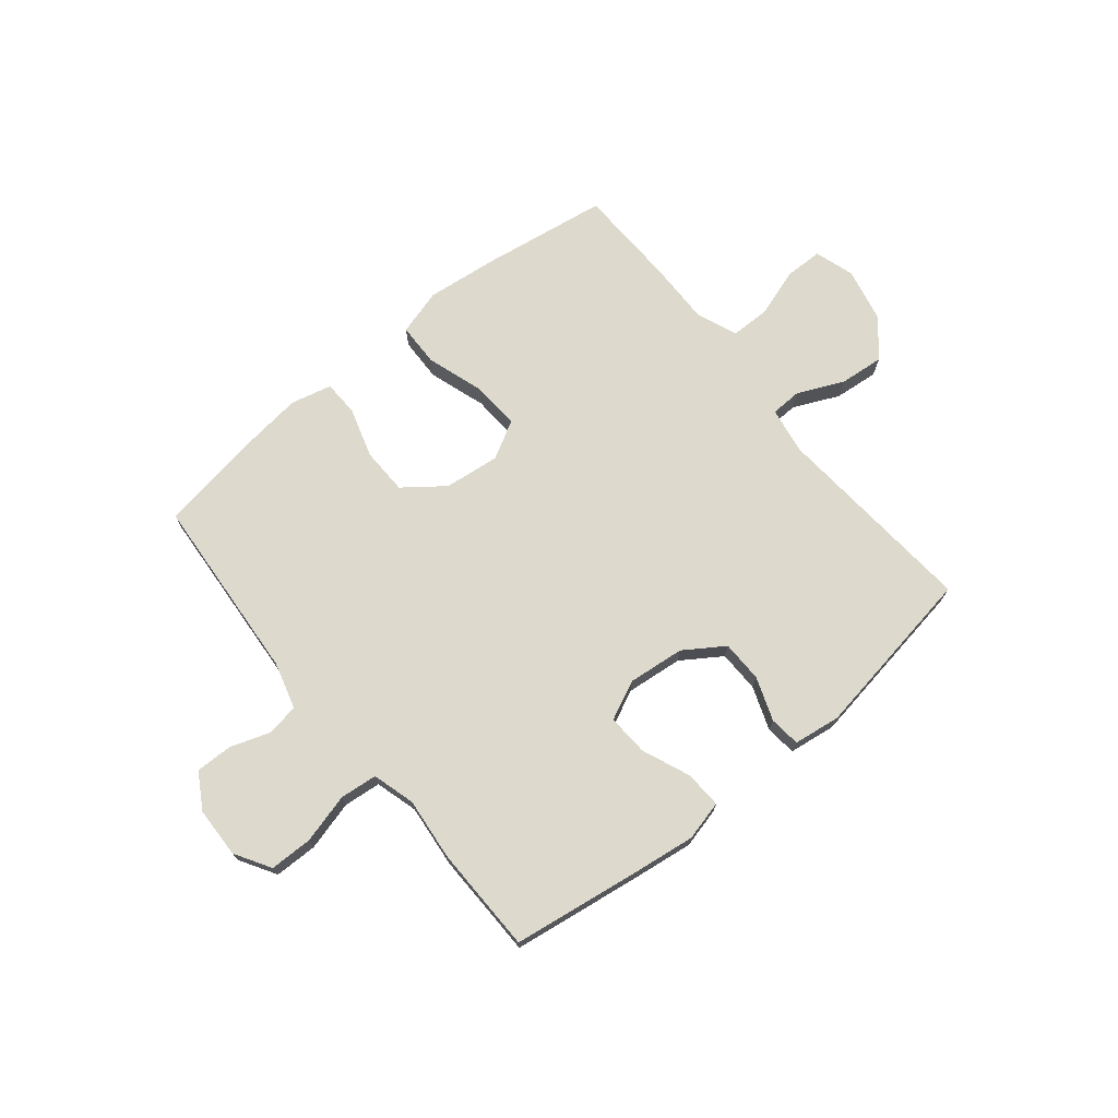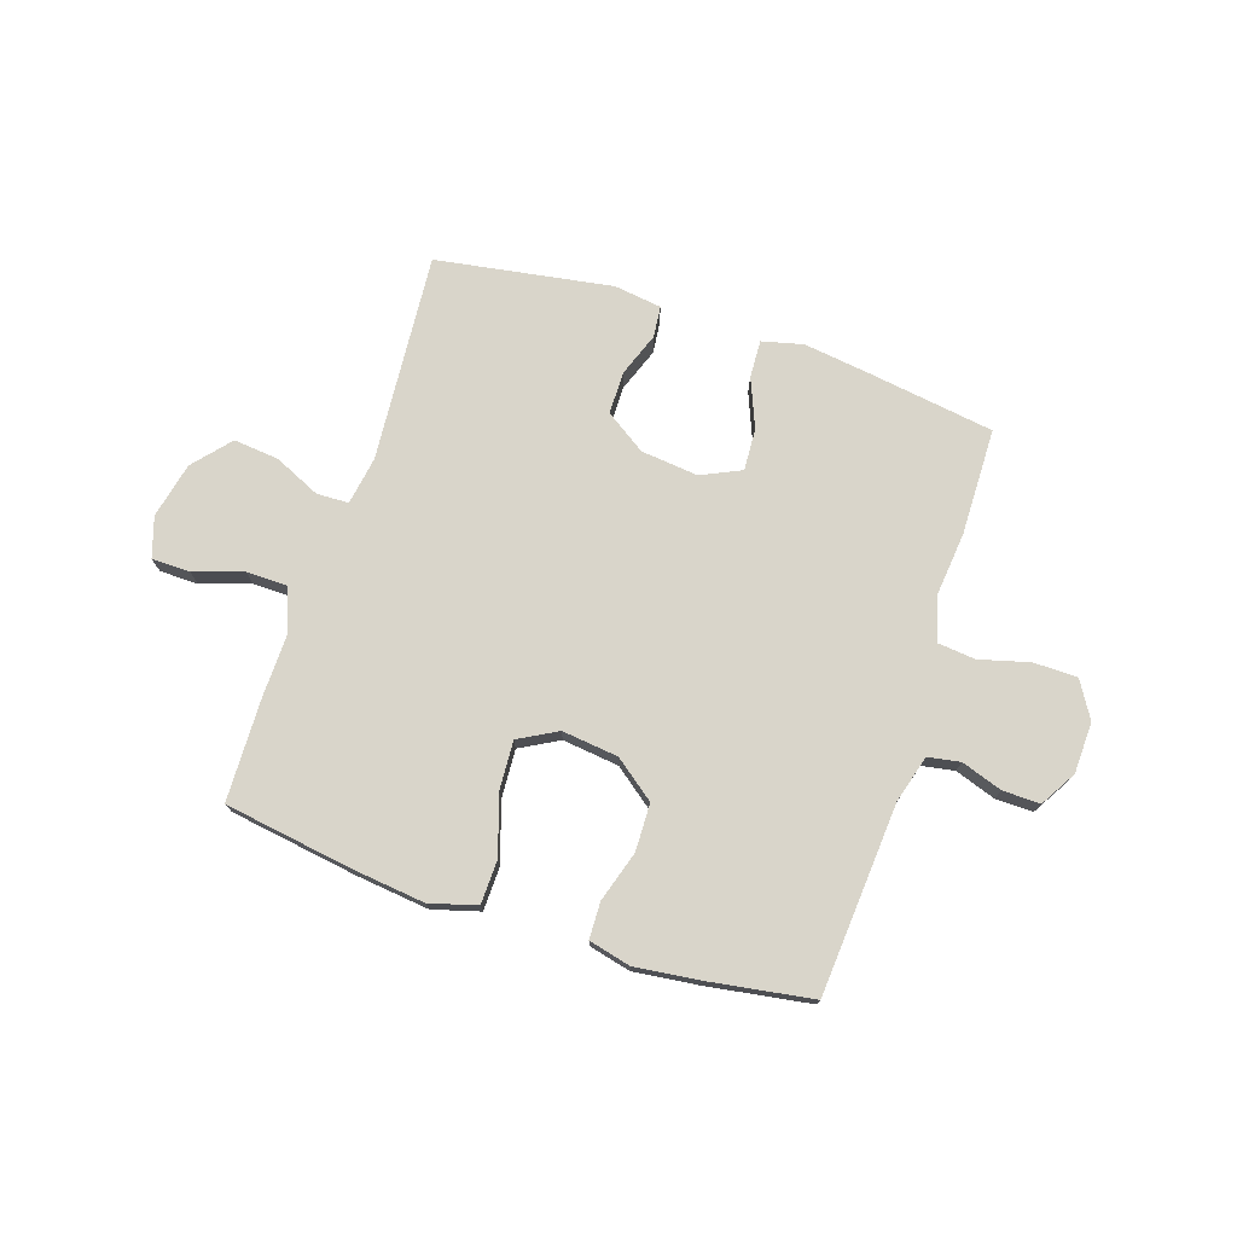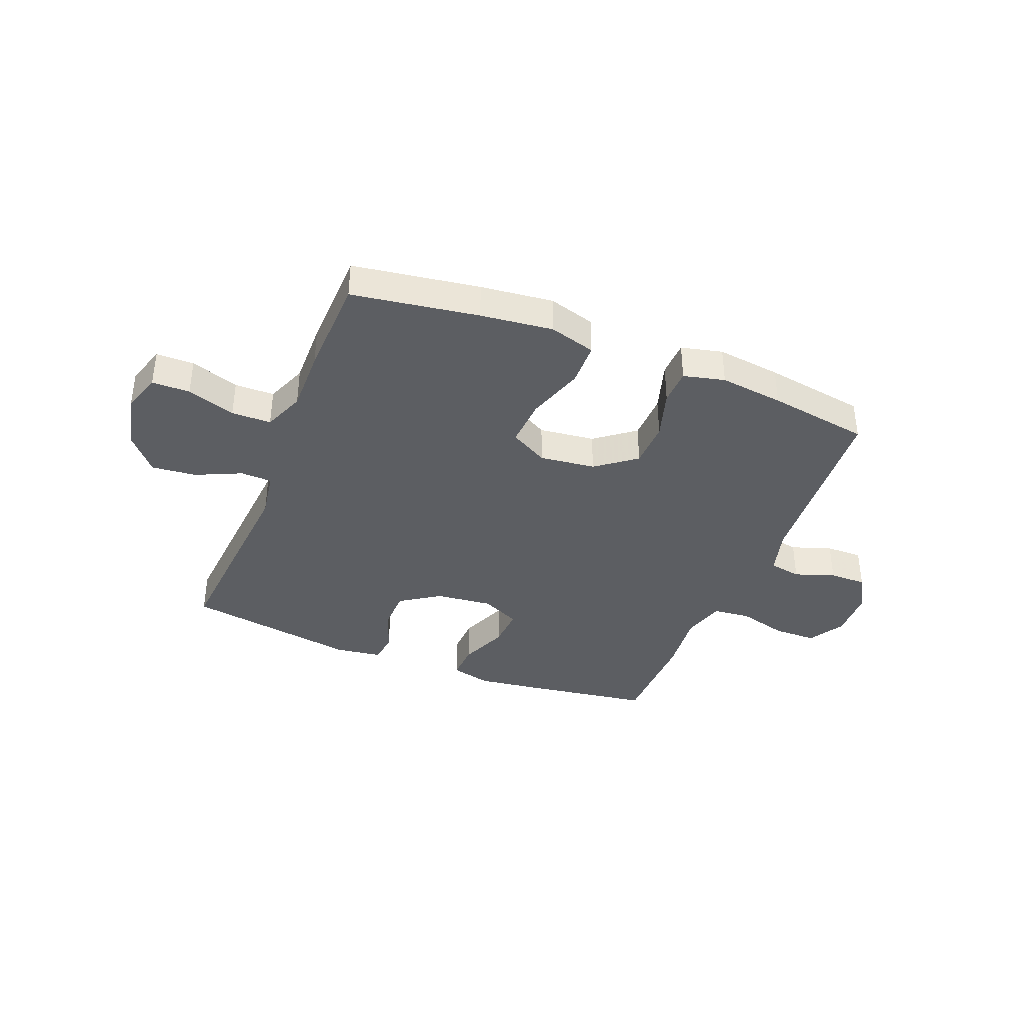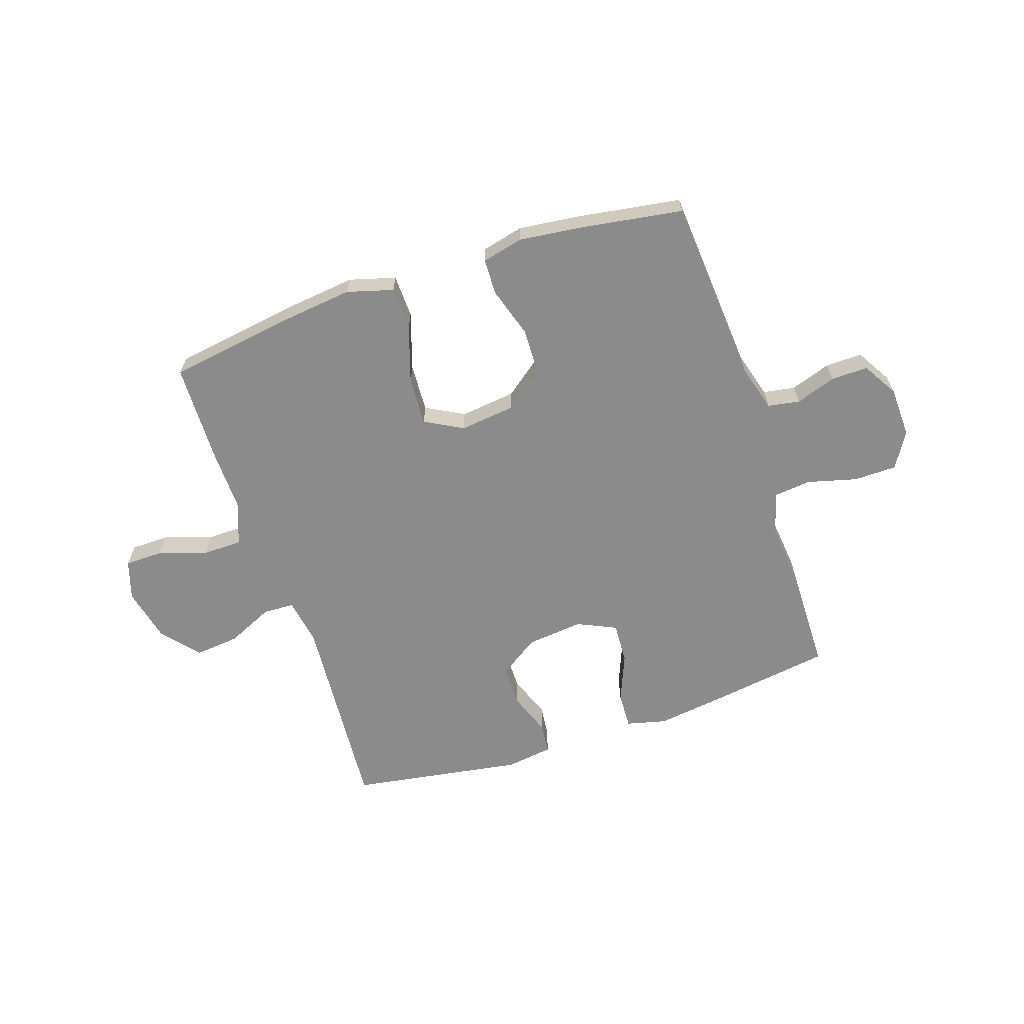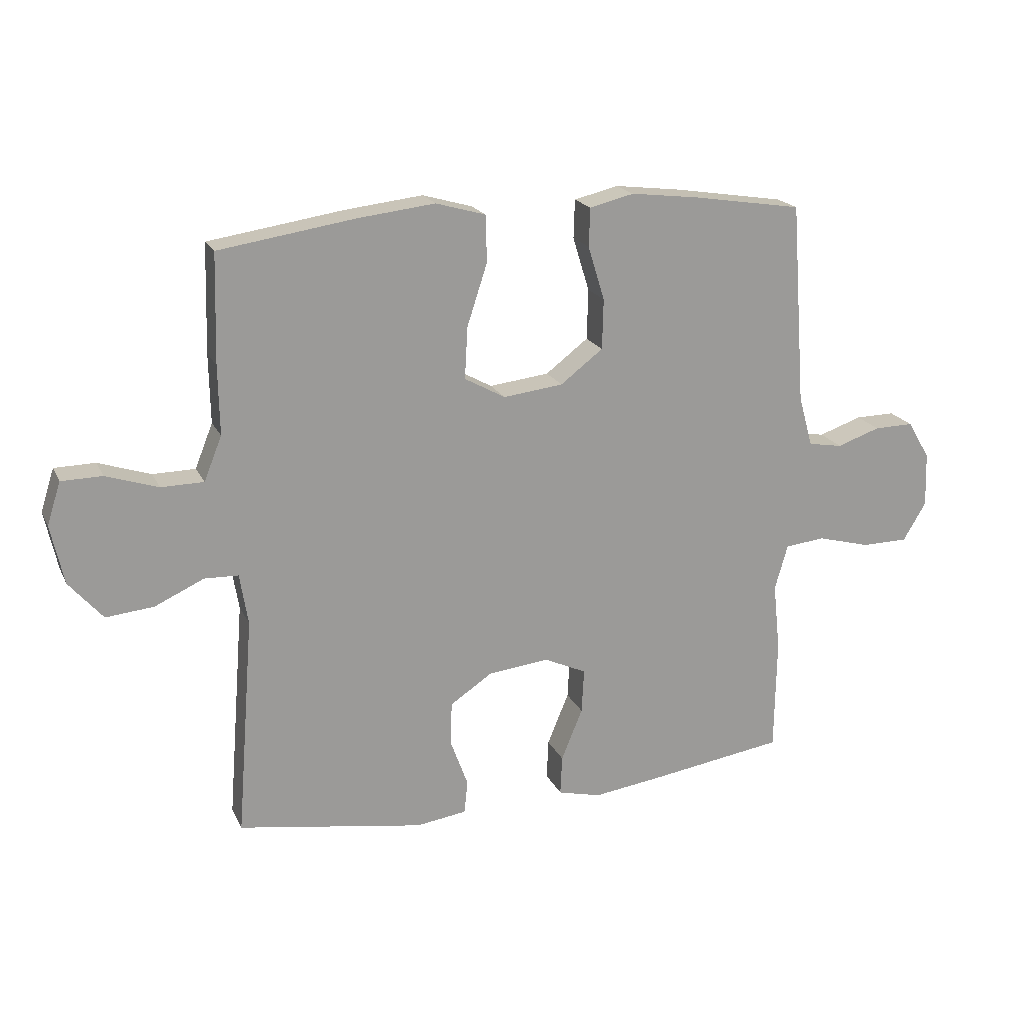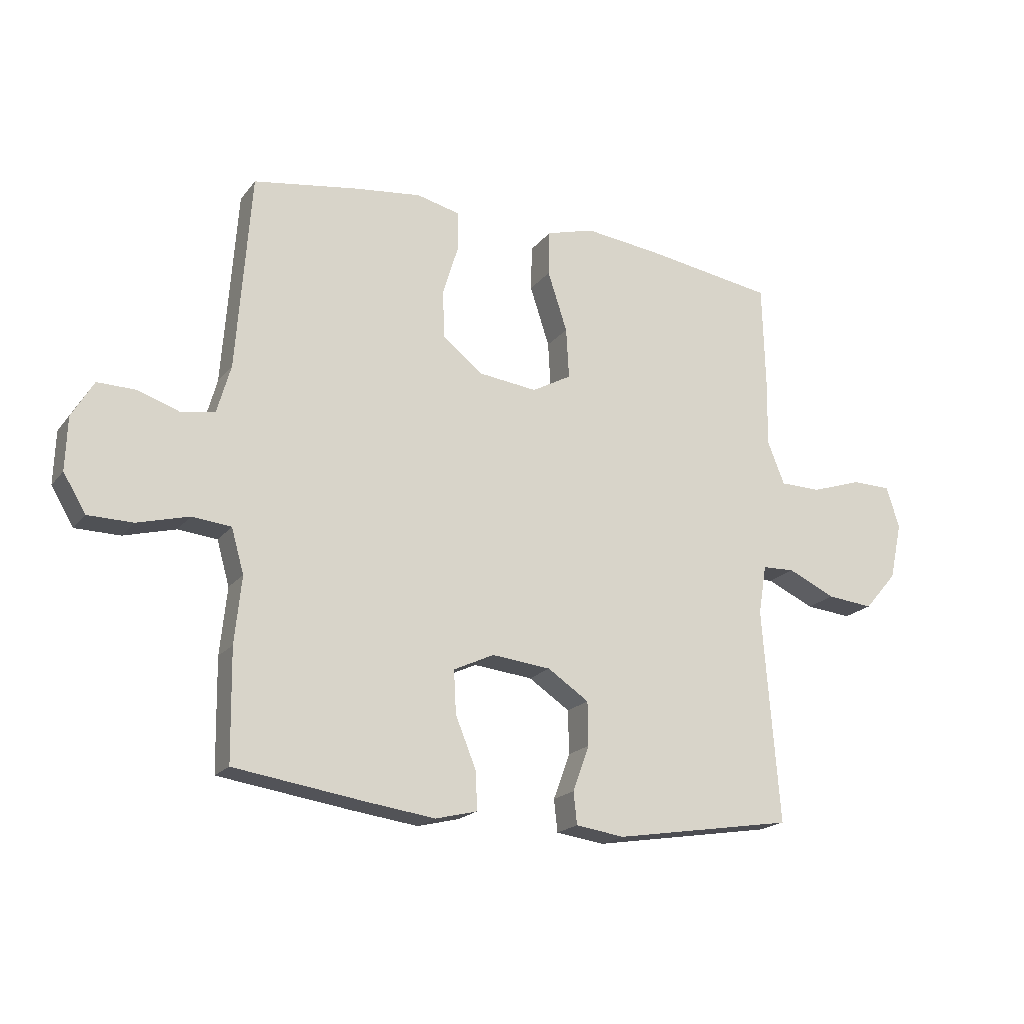
<metadata>
{"format":"obj","ext":"obj","renderer":"f3d","projection":"perspective","resolution":1024,"background":"white","views":[{"elev":72.0,"azim":140.7,"up":"+Y"},{"elev":74.5,"azim":18.2,"up":"+Y"},{"elev":-38.1,"azim":-21.7,"up":"+Y"},{"elev":-63.9,"azim":18.6,"up":"+Y"},{"elev":19.6,"azim":-19.5,"up":"+Z"},{"elev":-19.2,"azim":153.8,"up":"+Z"}]}
</metadata>
<code>
v -0.5 0.07 -0.5
v -0.471 0.07 -0.127
v -0.485 0.07 -0.041
v -0.542 0.07 -0.039
v -0.625 0.07 -0.077
v -0.706 0.07 -0.085
v -0.763 0.07 -0.019
v -0.785 0.07 0.081
v -0.762 0.07 0.153
v -0.693 0.07 0.154
v -0.605 0.07 0.125
v -0.533 0.07 0.126
v -0.503 0.07 0.201
v -0.505 0.07 0.317
v -0.5 0.07 0.5
v -0.271 0.07 0.535
v -0.14 0.07 0.55
v -0.056 0.07 0.526
v -0.054 0.07 0.447
v -0.088 0.07 0.343
v -0.093 0.07 0.255
v -0.024 0.07 0.217
v 0.077 0.07 0.229
v 0.149 0.07 0.284
v 0.151 0.07 0.369
v 0.123 0.07 0.46
v 0.125 0.07 0.525
v 0.2 0.07 0.543
v 0.316 0.07 0.529
v 0.5 0.07 0.5
v 0.525 0.07 0.159
v 0.549 0.07 0.074
v 0.607 0.07 0.064
v 0.68 0.07 0.089
v 0.747 0.07 0.09
v 0.785 0.07 0.026
v 0.788 0.07 -0.066
v 0.749 0.07 -0.131
v 0.671 0.07 -0.132
v 0.581 0.07 -0.108
v 0.513 0.07 -0.115
v 0.491 0.07 -0.192
v 0.503 0.07 -0.308
v 0.5 0.07 -0.5
v 0.272 0.07 -0.534
v 0.154 0.07 -0.55
v 0.081 0.07 -0.532
v 0.084 0.07 -0.465
v 0.12 0.07 -0.377
v 0.124 0.07 -0.302
v 0.053 0.07 -0.269
v -0.05 0.07 -0.28
v -0.122 0.07 -0.328
v -0.123 0.07 -0.404
v -0.094 0.07 -0.483
v -0.1 0.07 -0.539
v -0.185 0.07 -0.551
v -0.5 0 -0.5
v -0.471 0 -0.127
v -0.485 0 -0.041
v -0.542 0 -0.039
v -0.625 0 -0.077
v -0.706 0 -0.085
v -0.763 0 -0.019
v -0.785 0 0.081
v -0.762 0 0.153
v -0.693 0 0.154
v -0.605 0 0.125
v -0.533 0 0.126
v -0.503 0 0.201
v -0.505 0 0.317
v -0.5 0 0.5
v -0.271 0 0.535
v -0.14 0 0.55
v -0.056 0 0.526
v -0.054 0 0.447
v -0.088 0 0.343
v -0.093 0 0.255
v -0.024 0 0.217
v 0.077 0 0.229
v 0.149 0 0.284
v 0.151 0 0.369
v 0.123 0 0.46
v 0.125 0 0.525
v 0.2 0 0.543
v 0.316 0 0.529
v 0.5 0 0.5
v 0.525 0 0.159
v 0.549 0 0.074
v 0.607 0 0.064
v 0.68 0 0.089
v 0.747 0 0.09
v 0.785 0 0.026
v 0.788 0 -0.066
v 0.749 0 -0.131
v 0.671 0 -0.132
v 0.581 0 -0.108
v 0.513 0 -0.115
v 0.491 0 -0.192
v 0.503 0 -0.308
v 0.5 0 -0.5
v 0.272 0 -0.534
v 0.154 0 -0.55
v 0.081 0 -0.532
v 0.084 0 -0.465
v 0.12 0 -0.377
v 0.124 0 -0.302
v 0.053 0 -0.269
v -0.05 0 -0.28
v -0.122 0 -0.328
v -0.123 0 -0.404
v -0.094 0 -0.483
v -0.1 0 -0.539
v -0.185 0 -0.551
f 57 1 2
f 56 57 2
f 55 56 2
f 54 55 2
f 53 54 2 3
f 52 53 3
f 51 52 3
f 47 48 49
f 46 47 49
f 45 46 49
f 44 45 49
f 43 44 49
f 42 43 49
f 41 42 49 50
f 38 39 40
f 37 38 40
f 36 37 40
f 35 36 40
f 34 35 40
f 33 34 40
f 32 33 40 41
f 41 50 51
f 32 41 51
f 31 32 51
f 29 30 31
f 28 29 31
f 27 28 31
f 26 27 31
f 25 26 31
f 18 19 20
f 17 18 20
f 16 17 20
f 15 16 20
f 14 15 20
f 13 14 20
f 12 13 20 21
f 9 10 11
f 8 9 11
f 7 8 11
f 6 7 11
f 5 6 11
f 4 5 11
f 3 4 11 12
f 12 21 22
f 3 12 22
f 51 3 22
f 24 25 31
f 23 24 31 51
f 22 23 51
f 59 58 114
f 59 114 113
f 59 113 112
f 59 112 111
f 60 59 111 110
f 60 110 109
f 60 109 108
f 106 105 104
f 106 104 103
f 106 103 102
f 106 102 101
f 106 101 100
f 106 100 99
f 107 106 99 98
f 97 96 95
f 97 95 94
f 97 94 93
f 97 93 92
f 97 92 91
f 97 91 90
f 98 97 90 89
f 108 107 98
f 108 98 89
f 108 89 88
f 88 87 86
f 88 86 85
f 88 85 84
f 88 84 83
f 88 83 82
f 77 76 75
f 77 75 74
f 77 74 73
f 77 73 72
f 77 72 71
f 77 71 70
f 78 77 70 69
f 68 67 66
f 68 66 65
f 68 65 64
f 68 64 63
f 68 63 62
f 68 62 61
f 69 68 61 60
f 79 78 69
f 79 69 60
f 79 60 108
f 88 82 81
f 108 88 81 80
f 108 80 79
f 1 58 59 2
f 2 59 60 3
f 3 60 61 4
f 4 61 62 5
f 5 62 63 6
f 6 63 64 7
f 7 64 65 8
f 8 65 66 9
f 9 66 67 10
f 10 67 68 11
f 11 68 69 12
f 12 69 70 13
f 13 70 71 14
f 14 71 72 15
f 15 72 73 16
f 16 73 74 17
f 17 74 75 18
f 18 75 76 19
f 19 76 77 20
f 20 77 78 21
f 21 78 79 22
f 22 79 80 23
f 23 80 81 24
f 24 81 82 25
f 25 82 83 26
f 26 83 84 27
f 27 84 85 28
f 28 85 86 29
f 29 86 87 30
f 30 87 88 31
f 31 88 89 32
f 32 89 90 33
f 33 90 91 34
f 34 91 92 35
f 35 92 93 36
f 36 93 94 37
f 37 94 95 38
f 38 95 96 39
f 39 96 97 40
f 40 97 98 41
f 41 98 99 42
f 42 99 100 43
f 43 100 101 44
f 44 101 102 45
f 45 102 103 46
f 46 103 104 47
f 47 104 105 48
f 48 105 106 49
f 49 106 107 50
f 50 107 108 51
f 51 108 109 52
f 52 109 110 53
f 53 110 111 54
f 54 111 112 55
f 55 112 113 56
f 56 113 114 57
f 57 114 58 1

</code>
